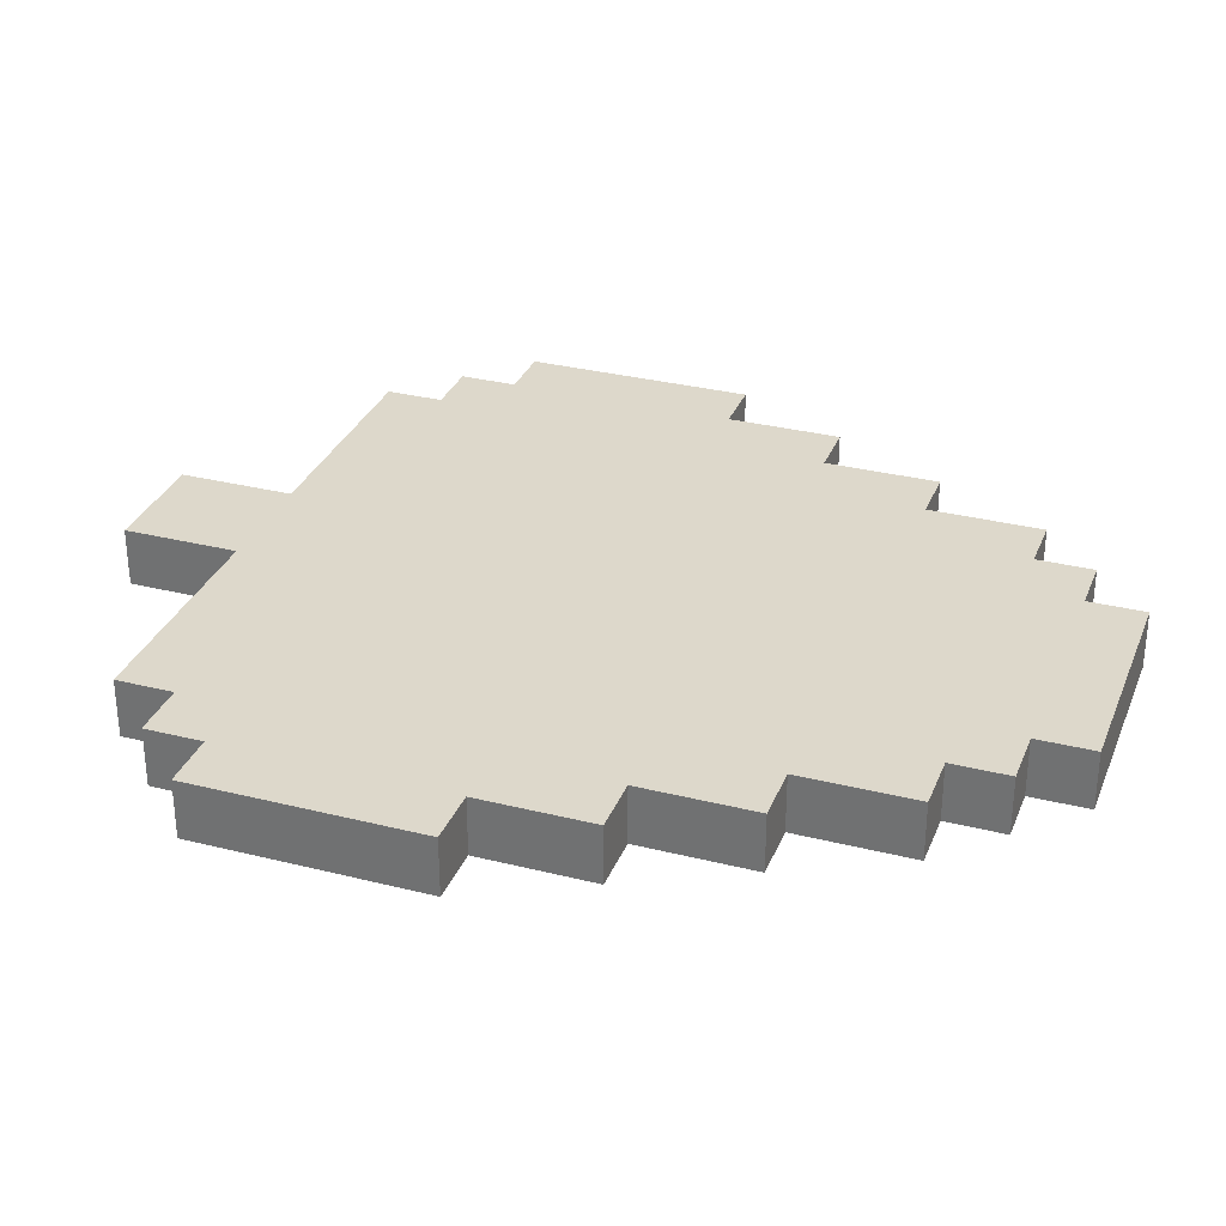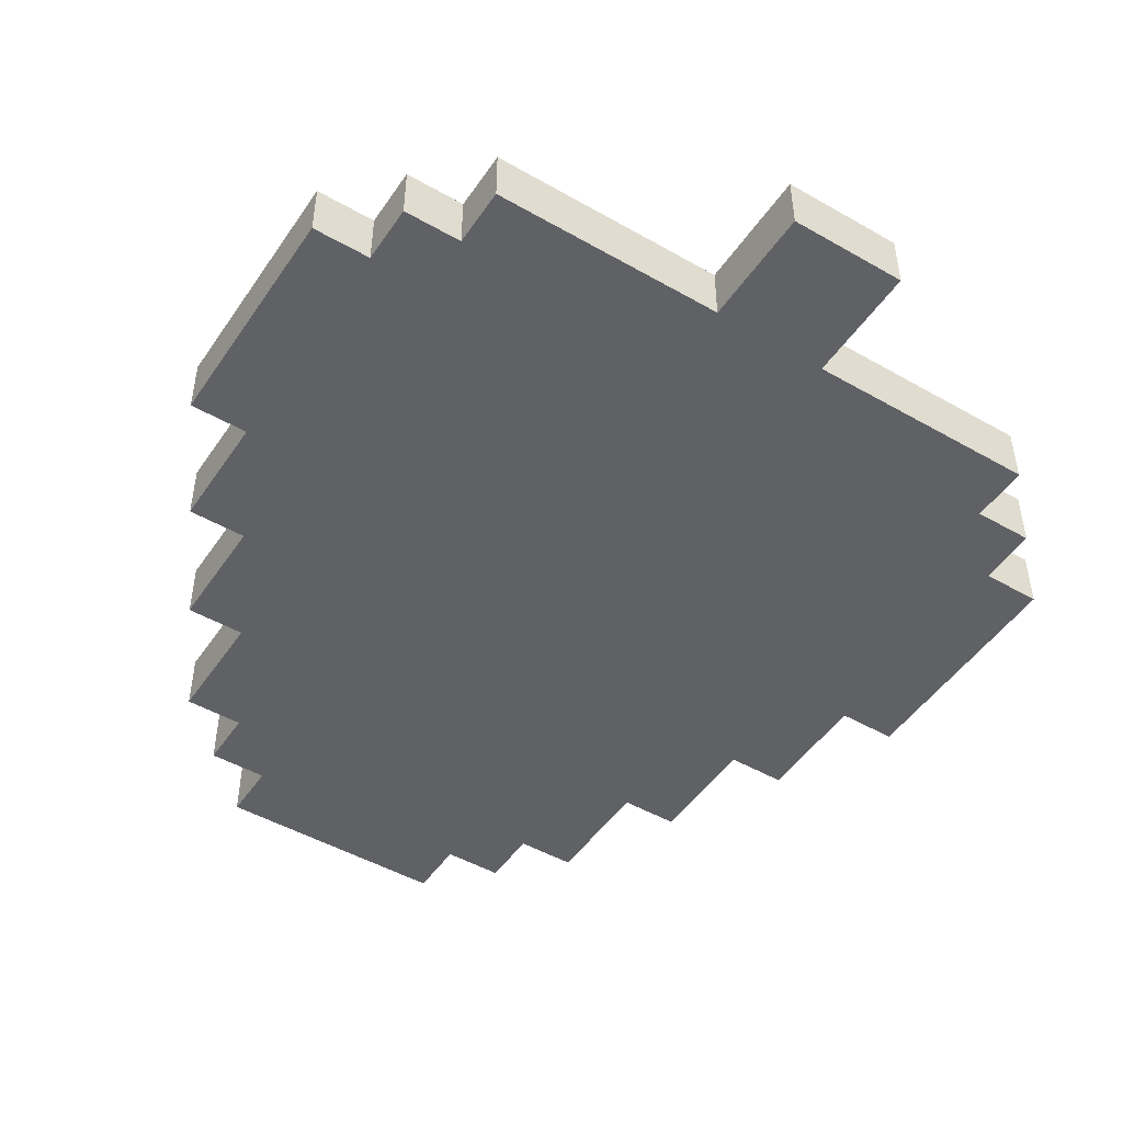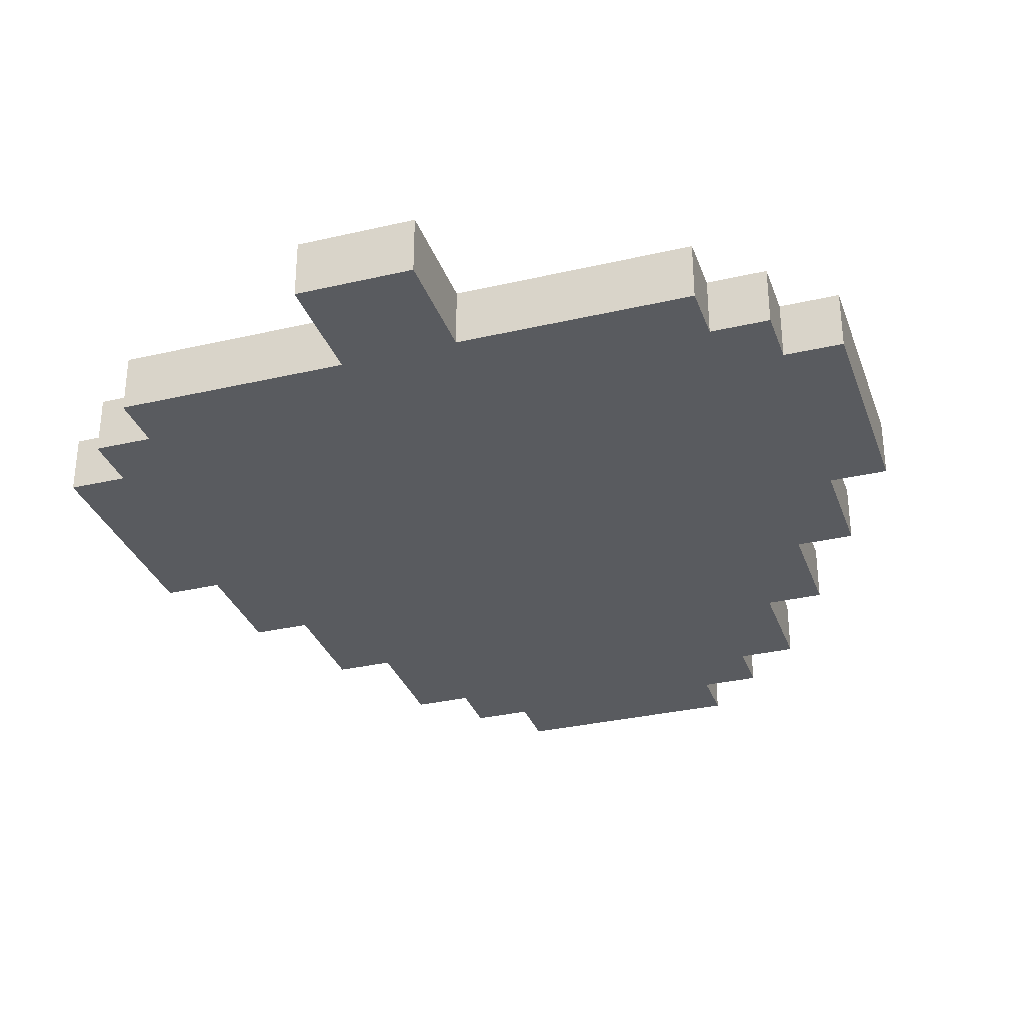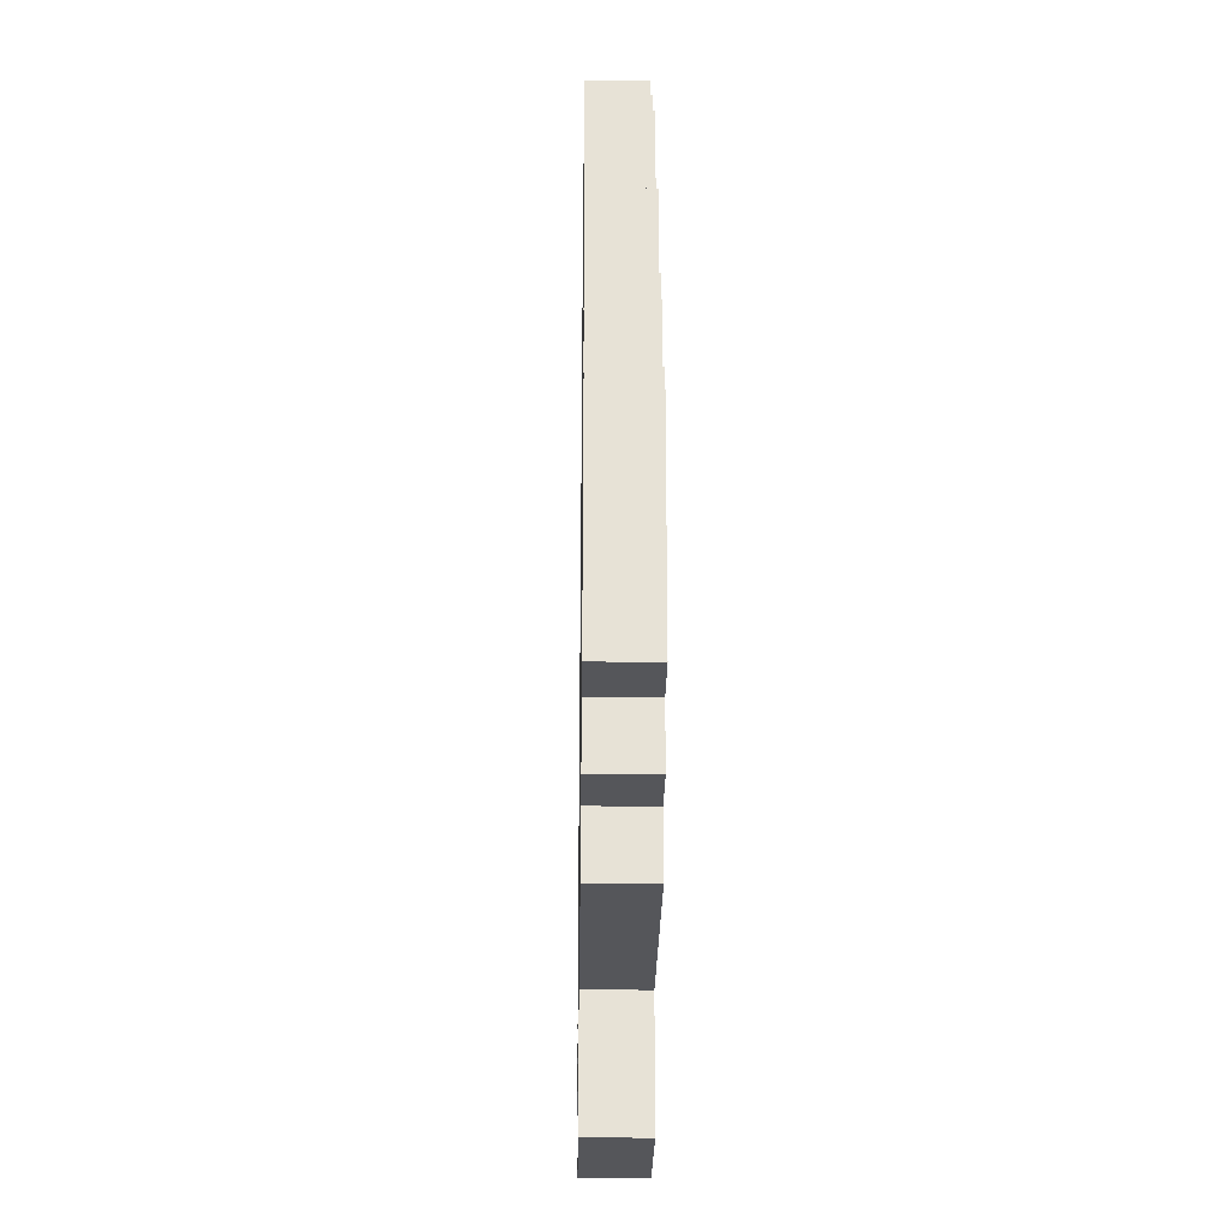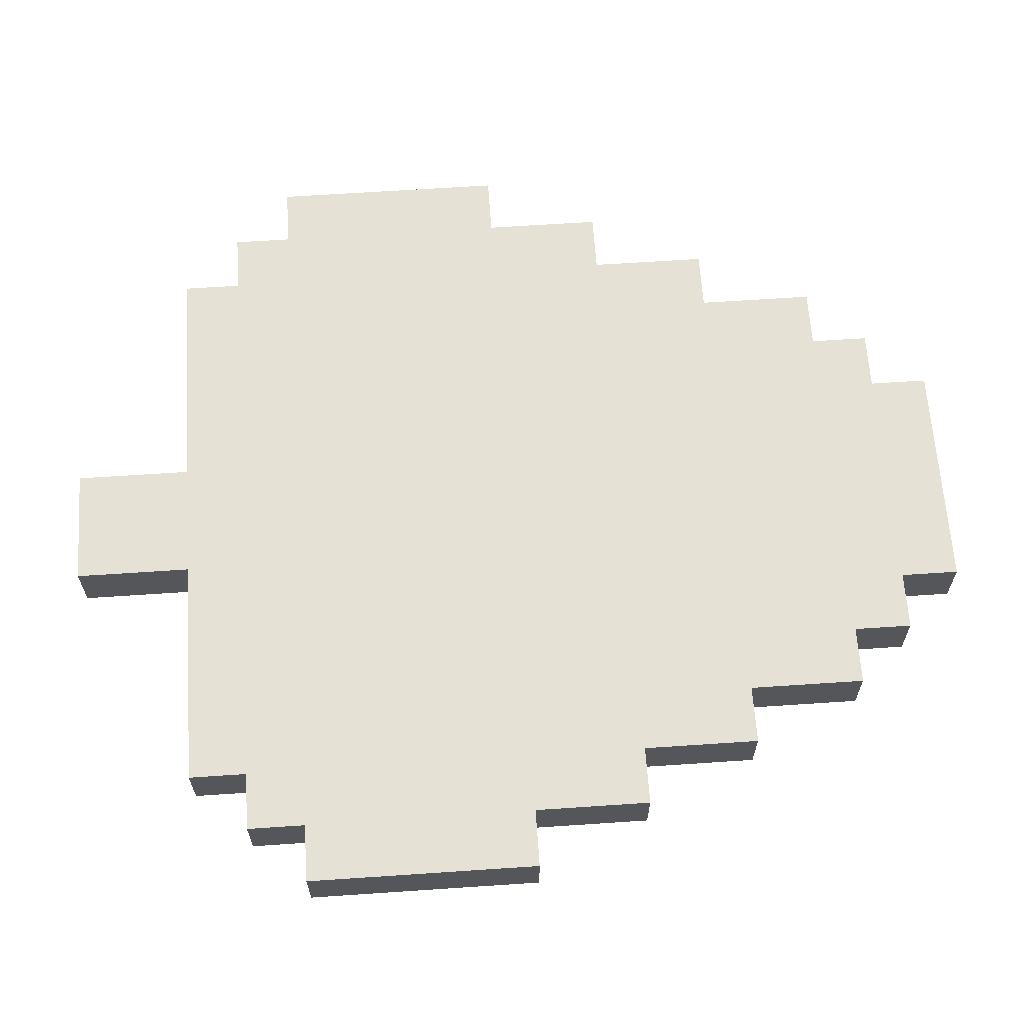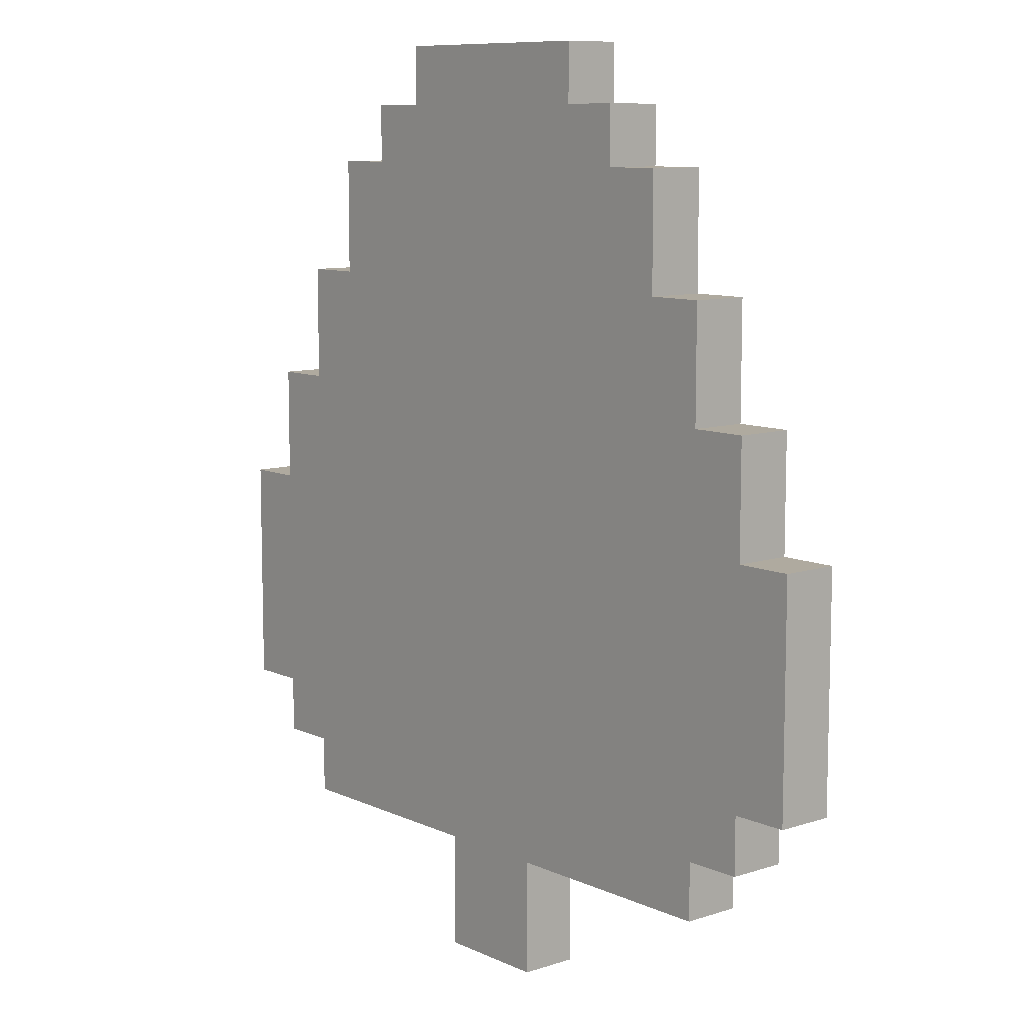
<metadata>
{"format":"obj","ext":"obj","renderer":"f3d","projection":"perspective","resolution":1024,"background":"white","views":[{"elev":31.4,"azim":-70.4,"up":"+Y"},{"elev":-48.1,"azim":147.3,"up":"+Y"},{"elev":-32.0,"azim":-161.9,"up":"+Y"},{"elev":-25.9,"azim":89.1,"up":"+Z"},{"elev":64.2,"azim":-93.9,"up":"+Y"},{"elev":9.5,"azim":49.7,"up":"+Z"}]}
</metadata>
<code>
g strawberry
v -7 0 -0
v -7 0 -4
v -7 1 -0
v -7 1 -4
v -6 0 2
v -6 0 -0
v -6 0 -4
v -6 0 -5
v -6 1 2
v -6 1 -0
v -6 1 -4
v -6 1 -5
v -5 0 4
v -5 0 2
v -5 0 -5
v -5 0 -6
v -5 1 4
v -5 1 2
v -5 1 -5
v -5 1 -6
v -4 0 6
v -4 0 4
v -4 1 6
v -4 1 4
v -3 0 7
v -3 0 6
v -3 1 7
v -3 1 6
v -2 0 8
v -2 0 7
v -2 1 8
v -2 1 7
v -1 0 -6
v -1 0 -8
v -1 1 -6
v -1 1 -8
v 1 0 -6
v 1 0 -8
v 1 1 -6
v 1 1 -8
v 2 0 8
v 2 0 7
v 2 1 8
v 2 1 7
v 3 0 7
v 3 0 6
v 3 1 7
v 3 1 6
v 4 0 6
v 4 0 4
v 4 1 6
v 4 1 4
v 5 0 4
v 5 0 2
v 5 0 -5
v 5 0 -6
v 5 1 4
v 5 1 2
v 5 1 -5
v 5 1 -6
v 6 0 2
v 6 0 -0
v 6 0 -4
v 6 0 -5
v 6 1 2
v 6 1 -0
v 6 1 -4
v 6 1 -5
v 7 0 -0
v 7 0 -4
v 7 1 -0
v 7 1 -4
v -2 0 8
v -2 1 8
v 2 0 8
v 2 1 8
v -3 0 7
v -3 1 7
v -2 0 7
v -2 1 7
v 2 0 7
v 2 1 7
v 3 0 7
v 3 1 7
v -4 0 6
v -4 1 6
v -3 0 6
v -3 1 6
v 3 0 6
v 3 1 6
v 4 0 6
v 4 1 6
v -5 0 4
v -5 1 4
v -4 0 4
v -4 1 4
v 4 0 4
v 4 1 4
v 5 0 4
v 5 1 4
v -6 0 2
v -6 1 2
v -5 0 2
v -5 1 2
v 5 0 2
v 5 1 2
v 6 0 2
v 6 1 2
v -7 0 -0
v -7 1 -0
v -6 0 -0
v -6 1 -0
v 6 0 -0
v 6 1 -0
v 7 0 -0
v 7 1 -0
v -7 0 -4
v -7 1 -4
v -6 0 -4
v -6 1 -4
v 6 0 -4
v 6 1 -4
v 7 0 -4
v 7 1 -4
v -6 0 -5
v -6 1 -5
v -5 0 -5
v -5 1 -5
v 5 0 -5
v 5 1 -5
v 6 0 -5
v 6 1 -5
v -5 0 -6
v -5 1 -6
v -1 0 -6
v -1 1 -6
v 1 0 -6
v 1 1 -6
v 5 0 -6
v 5 1 -6
v -1 0 -8
v -1 1 -8
v 1 0 -8
v 1 1 -8
v -2 0 8
v 2 0 8
v -3 0 7
v -2 0 7
v 2 0 7
v 3 0 7
v -4 0 6
v -3 0 6
v 0 0 6
v 1 0 6
v 3 0 6
v 4 0 6
v 0 0 5
v 1 0 5
v -5 0 4
v -4 0 4
v -2 0 4
v -1 0 4
v 4 0 4
v 5 0 4
v -2 0 3
v -1 0 3
v 2 0 3
v 3 0 3
v -6 0 2
v -5 0 2
v 2 0 2
v 3 0 2
v 5 0 2
v 6 0 2
v -4 0 1
v -3 0 1
v -1 0 1
v 0 0 1
v -7 0 -0
v -6 0 -0
v -4 0 -0
v -3 0 -0
v -1 0 -0
v 0 0 -0
v 4 0 -0
v 5 0 -0
v 6 0 -0
v 7 0 -0
v 1 0 -1
v 2 0 -1
v 4 0 -1
v 5 0 -1
v -6 0 -2
v -5 0 -2
v -3 0 -2
v -2 0 -2
v 1 0 -2
v 2 0 -2
v -6 0 -3
v -5 0 -3
v -3 0 -3
v -2 0 -3
v -1 0 -3
v 2 0 -3
v 4 0 -3
v 5 0 -3
v -7 0 -4
v -6 0 -4
v -3 0 -4
v -1 0 -4
v 2 0 -4
v 3 0 -4
v 4 0 -4
v 5 0 -4
v 6 0 -4
v 7 0 -4
v -6 0 -5
v -5 0 -5
v -3 0 -5
v -1 0 -5
v 1 0 -5
v 3 0 -5
v 5 0 -5
v 6 0 -5
v -5 0 -6
v -1 0 -6
v 1 0 -6
v 5 0 -6
v -1 0 -8
v 1 0 -8
v -2 1 8
v 2 1 8
v -3 1 7
v -2 1 7
v 2 1 7
v 3 1 7
v -4 1 6
v -3 1 6
v 0 1 6
v 1 1 6
v 3 1 6
v 4 1 6
v 0 1 5
v 1 1 5
v -5 1 4
v -4 1 4
v -2 1 4
v -1 1 4
v 4 1 4
v 5 1 4
v -2 1 3
v -1 1 3
v 2 1 3
v 3 1 3
v -6 1 2
v -5 1 2
v 2 1 2
v 3 1 2
v 5 1 2
v 6 1 2
v -4 1 1
v -3 1 1
v -1 1 1
v 0 1 1
v -7 1 -0
v -6 1 -0
v -4 1 -0
v -3 1 -0
v -1 1 -0
v 0 1 -0
v 4 1 -0
v 5 1 -0
v 6 1 -0
v 7 1 -0
v 1 1 -1
v 2 1 -1
v 4 1 -1
v 5 1 -1
v -6 1 -2
v -5 1 -2
v -3 1 -2
v -2 1 -2
v 1 1 -2
v 2 1 -2
v -6 1 -3
v -5 1 -3
v -3 1 -3
v -2 1 -3
v -1 1 -3
v 2 1 -3
v 4 1 -3
v 5 1 -3
v -7 1 -4
v -6 1 -4
v -3 1 -4
v -1 1 -4
v 2 1 -4
v 3 1 -4
v 4 1 -4
v 5 1 -4
v 6 1 -4
v 7 1 -4
v -6 1 -5
v -5 1 -5
v -3 1 -5
v -1 1 -5
v 1 1 -5
v 3 1 -5
v 5 1 -5
v 6 1 -5
v -5 1 -6
v -1 1 -6
v 1 1 -6
v 5 1 -6
v -1 1 -8
v 1 1 -8
f 3 2 1
f 4 2 3
f 9 6 5
f 10 6 9
f 11 8 7
f 12 8 11
f 17 14 13
f 18 14 17
f 19 16 15
f 20 16 19
f 23 22 21
f 24 22 23
f 27 26 25
f 28 26 27
f 31 30 29
f 32 30 31
f 35 34 33
f 36 34 35
f 37 38 39
f 39 38 40
f 41 42 43
f 43 42 44
f 45 46 47
f 47 46 48
f 49 50 51
f 51 50 52
f 53 54 57
f 57 54 58
f 55 56 59
f 59 56 60
f 61 62 65
f 65 62 66
f 63 64 67
f 67 64 68
f 69 70 71
f 71 70 72
f 75 74 73
f 76 74 75
f 79 78 77
f 80 78 79
f 83 82 81
f 84 82 83
f 87 86 85
f 88 86 87
f 91 90 89
f 92 90 91
f 95 94 93
f 96 94 95
f 99 98 97
f 100 98 99
f 103 102 101
f 104 102 103
f 107 106 105
f 108 106 107
f 111 110 109
f 112 110 111
f 115 114 113
f 116 114 115
f 117 118 119
f 119 118 120
f 121 122 123
f 123 122 124
f 125 126 127
f 127 126 128
f 129 130 131
f 131 130 132
f 133 134 135
f 135 134 136
f 137 138 139
f 139 138 140
f 141 142 143
f 143 142 144
f 148 146 145
f 149 146 148
f 152 148 147
f 152 150 149
f 152 149 148
f 153 150 152
f 154 150 153
f 155 150 154
f 157 152 151
f 157 153 152
f 157 154 153
f 158 156 155
f 158 154 157
f 158 155 154
f 160 157 151
f 160 158 157
f 161 158 160
f 162 158 161
f 163 156 158
f 163 158 162
f 165 162 161
f 165 160 159
f 165 161 160
f 166 164 163
f 166 162 165
f 166 163 162
f 167 164 166
f 168 164 167
f 170 165 159
f 170 166 165
f 170 167 166
f 171 168 167
f 171 167 170
f 172 164 168
f 172 168 171
f 173 164 172
f 175 171 170
f 175 174 173
f 175 173 172
f 175 172 171
f 175 170 169
f 176 174 175
f 177 174 176
f 178 174 177
f 180 175 169
f 181 176 175
f 181 175 180
f 182 177 176
f 182 176 181
f 183 178 177
f 183 177 182
f 184 174 178
f 184 178 183
f 185 174 184
f 186 174 185
f 187 174 186
f 189 183 182
f 189 180 179
f 189 181 180
f 189 182 181
f 189 185 184
f 189 184 183
f 190 185 189
f 191 186 185
f 191 185 190
f 192 188 187
f 192 186 191
f 192 187 186
f 193 189 179
f 194 189 193
f 195 189 194
f 196 189 195
f 197 190 189
f 197 189 196
f 198 191 190
f 198 190 197
f 198 192 191
f 199 193 179
f 199 194 193
f 200 195 194
f 200 194 199
f 201 196 195
f 201 195 200
f 202 197 196
f 202 196 201
f 202 198 197
f 203 198 202
f 204 192 198
f 204 198 203
f 205 192 204
f 206 188 192
f 206 192 205
f 207 201 200
f 207 200 199
f 207 199 179
f 207 203 202
f 207 202 201
f 208 203 207
f 209 203 208
f 210 204 203
f 210 203 209
f 211 205 204
f 211 204 210
f 212 205 211
f 213 206 205
f 213 205 212
f 214 188 206
f 214 206 213
f 215 188 214
f 216 188 215
f 217 209 208
f 218 209 217
f 219 210 209
f 219 209 218
f 219 212 211
f 219 211 210
f 220 212 219
f 221 212 220
f 222 213 212
f 222 212 221
f 222 215 214
f 222 214 213
f 223 215 222
f 224 215 223
f 225 220 219
f 225 219 218
f 226 221 220
f 226 220 225
f 227 223 222
f 227 221 226
f 227 222 221
f 228 223 227
f 229 227 226
f 230 227 229
f 231 232 234
f 234 232 235
f 233 234 238
f 235 236 238
f 234 235 238
f 238 236 239
f 239 236 240
f 240 236 241
f 237 238 243
f 238 239 243
f 239 240 243
f 241 242 244
f 243 240 244
f 240 241 244
f 237 243 246
f 243 244 246
f 246 244 247
f 247 244 248
f 244 242 249
f 248 244 249
f 247 248 251
f 245 246 251
f 246 247 251
f 249 250 252
f 251 248 252
f 248 249 252
f 252 250 253
f 253 250 254
f 245 251 256
f 251 252 256
f 252 253 256
f 253 254 257
f 256 253 257
f 254 250 258
f 257 254 258
f 258 250 259
f 256 257 261
f 259 260 261
f 258 259 261
f 257 258 261
f 255 256 261
f 261 260 262
f 262 260 263
f 263 260 264
f 255 261 266
f 261 262 267
f 266 261 267
f 262 263 268
f 267 262 268
f 263 264 269
f 268 263 269
f 264 260 270
f 269 264 270
f 270 260 271
f 271 260 272
f 272 260 273
f 268 269 275
f 265 266 275
f 266 267 275
f 267 268 275
f 270 271 275
f 269 270 275
f 275 271 276
f 271 272 277
f 276 271 277
f 273 274 278
f 277 272 278
f 272 273 278
f 265 275 279
f 279 275 280
f 280 275 281
f 281 275 282
f 275 276 283
f 282 275 283
f 276 277 284
f 283 276 284
f 277 278 284
f 265 279 285
f 279 280 285
f 280 281 286
f 285 280 286
f 281 282 287
f 286 281 287
f 282 283 288
f 287 282 288
f 283 284 288
f 288 284 289
f 284 278 290
f 289 284 290
f 290 278 291
f 278 274 292
f 291 278 292
f 286 287 293
f 285 286 293
f 265 285 293
f 288 289 293
f 287 288 293
f 293 289 294
f 294 289 295
f 289 290 296
f 295 289 296
f 290 291 297
f 296 290 297
f 297 291 298
f 291 292 299
f 298 291 299
f 292 274 300
f 299 292 300
f 300 274 301
f 301 274 302
f 294 295 303
f 303 295 304
f 295 296 305
f 304 295 305
f 297 298 305
f 296 297 305
f 305 298 306
f 306 298 307
f 298 299 308
f 307 298 308
f 300 301 308
f 299 300 308
f 308 301 309
f 309 301 310
f 305 306 311
f 304 305 311
f 306 307 312
f 311 306 312
f 308 309 313
f 312 307 313
f 307 308 313
f 313 309 314
f 312 313 315
f 315 313 316

</code>
